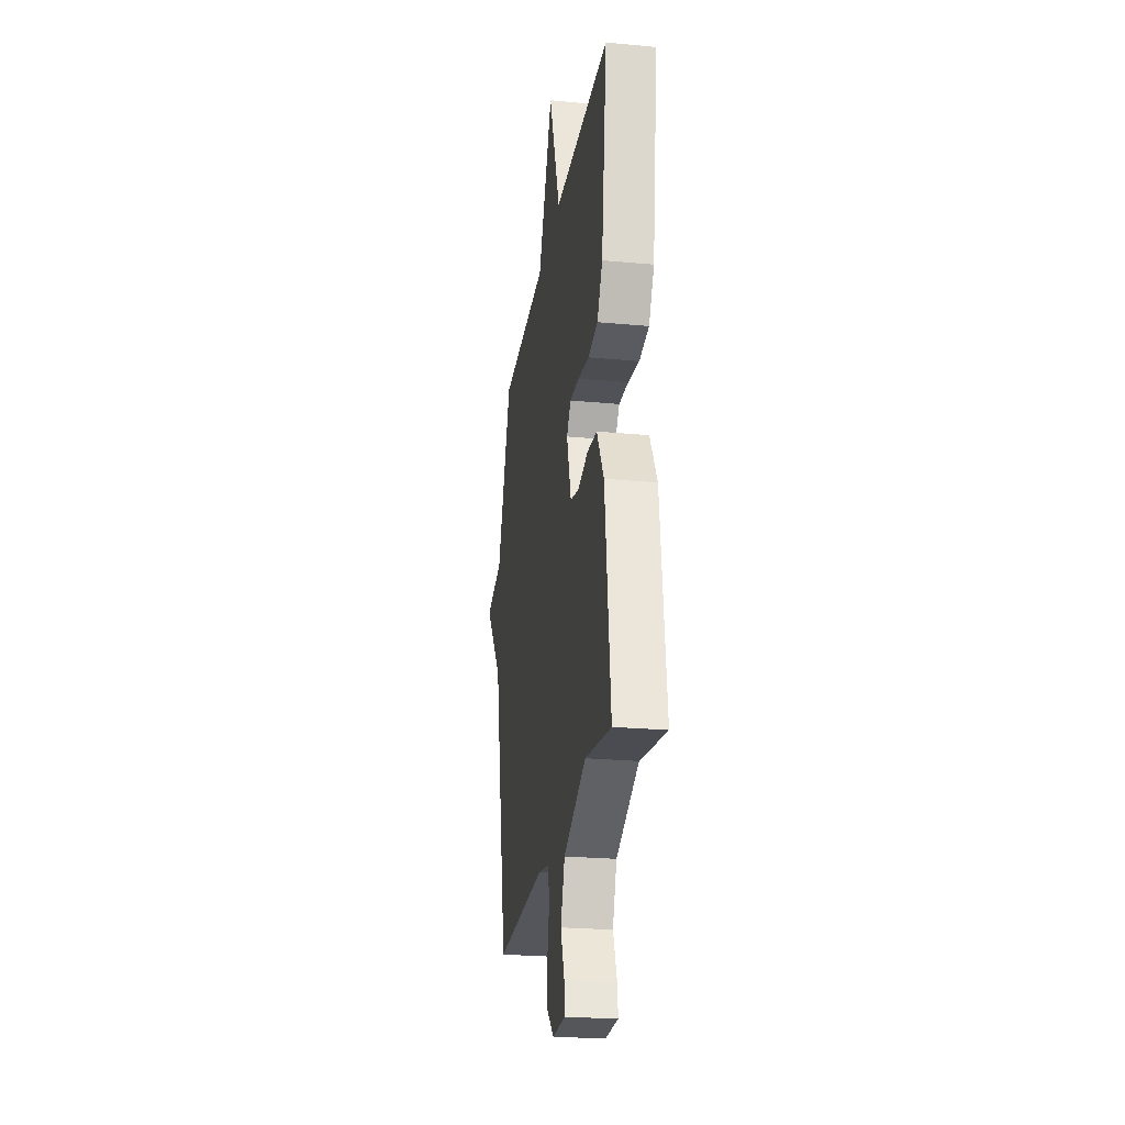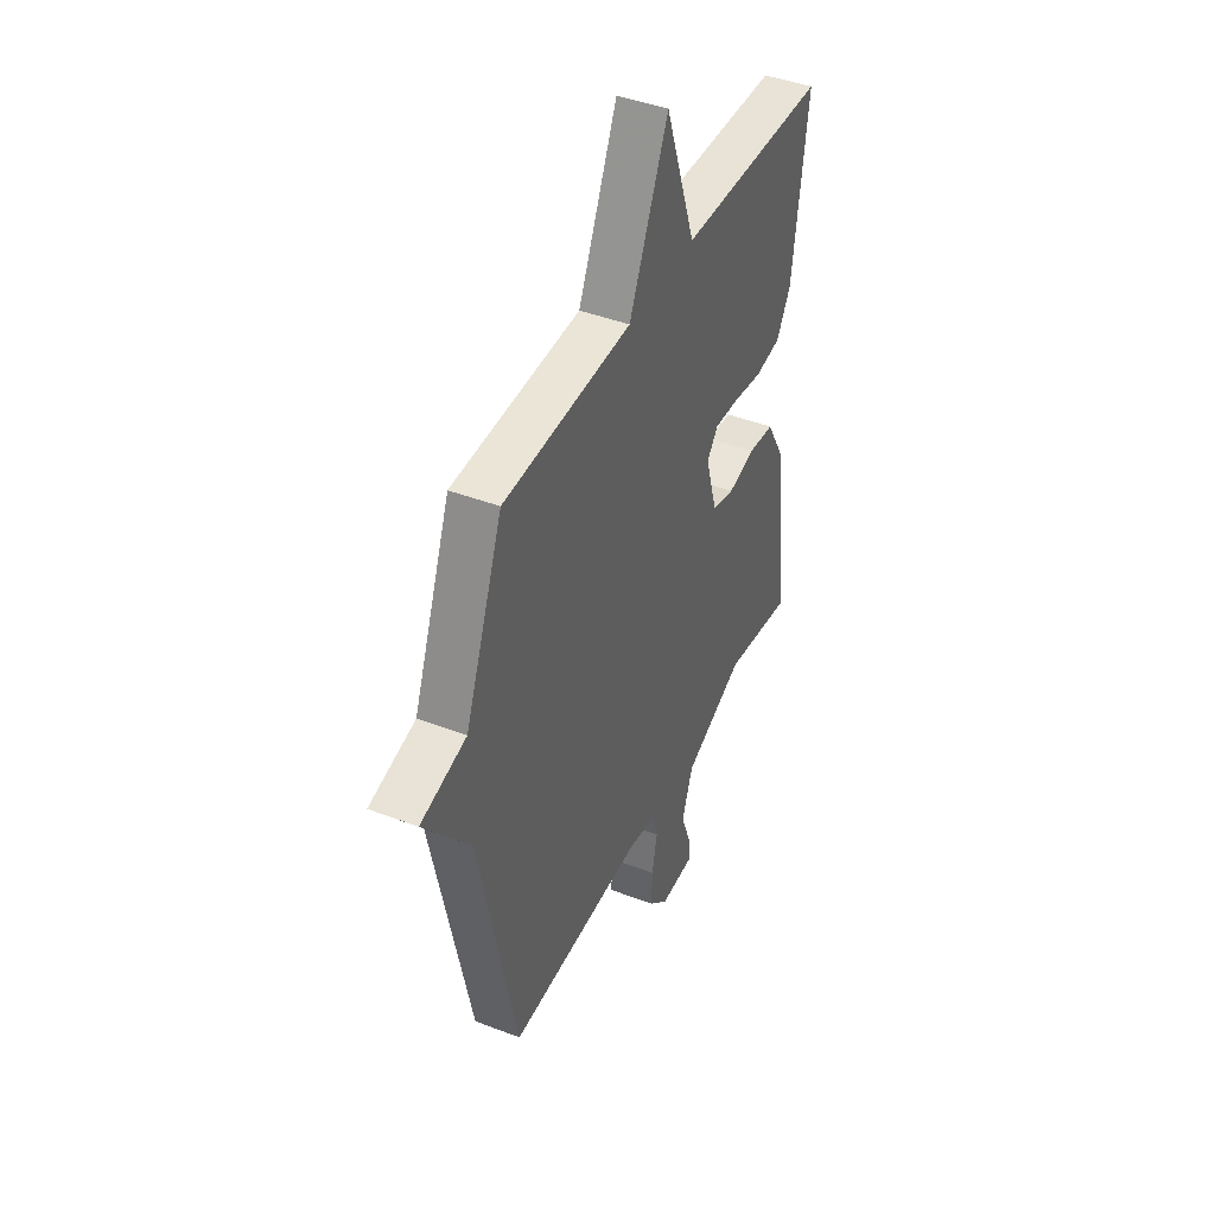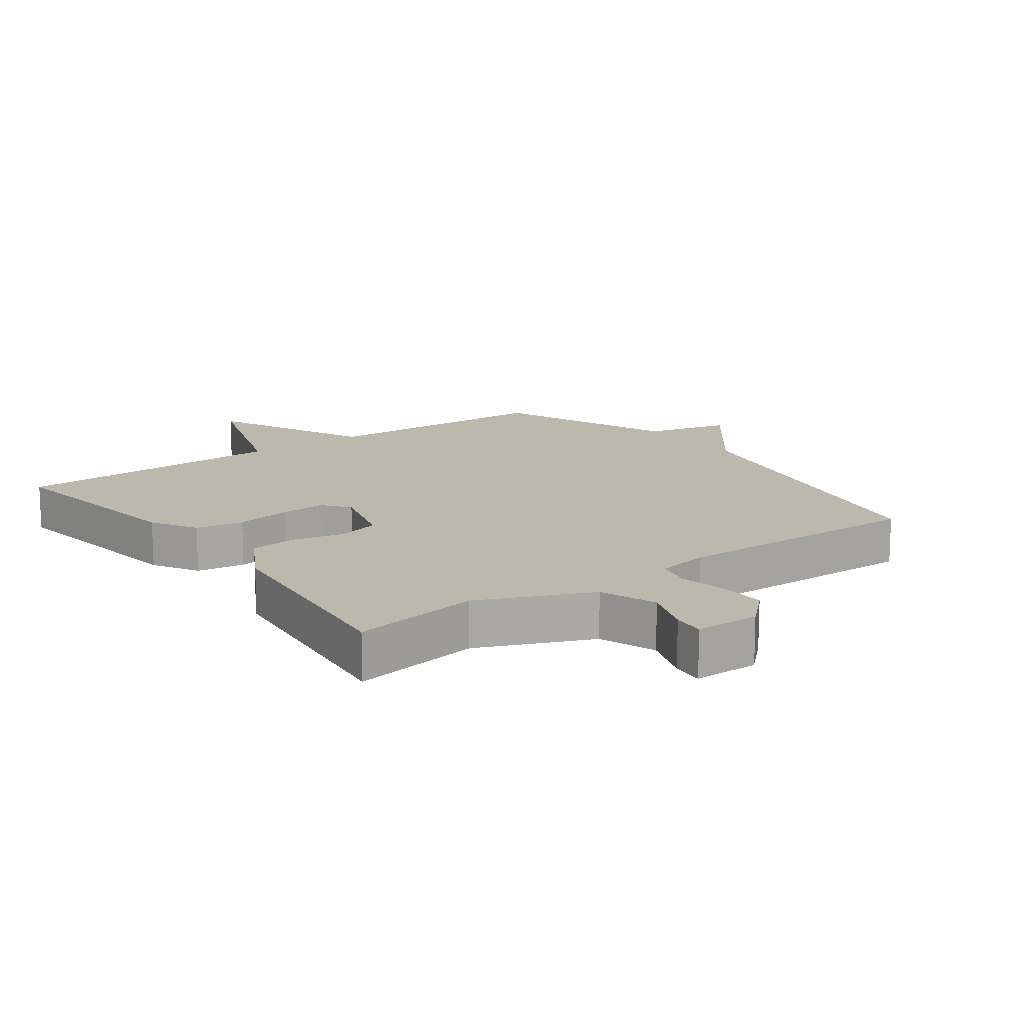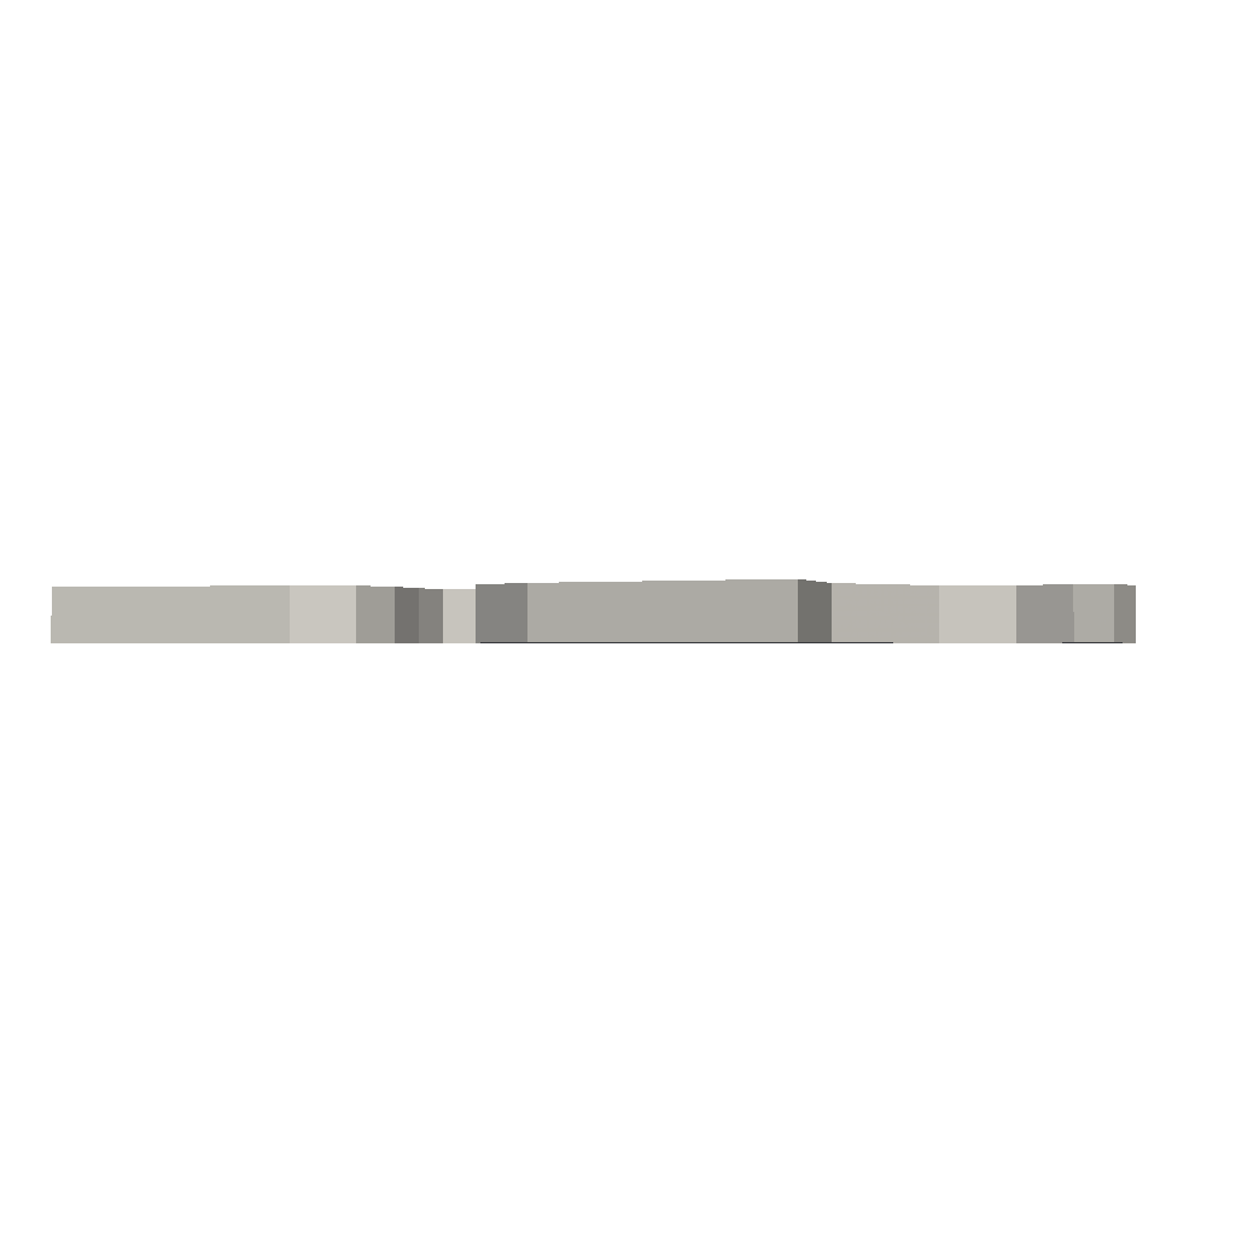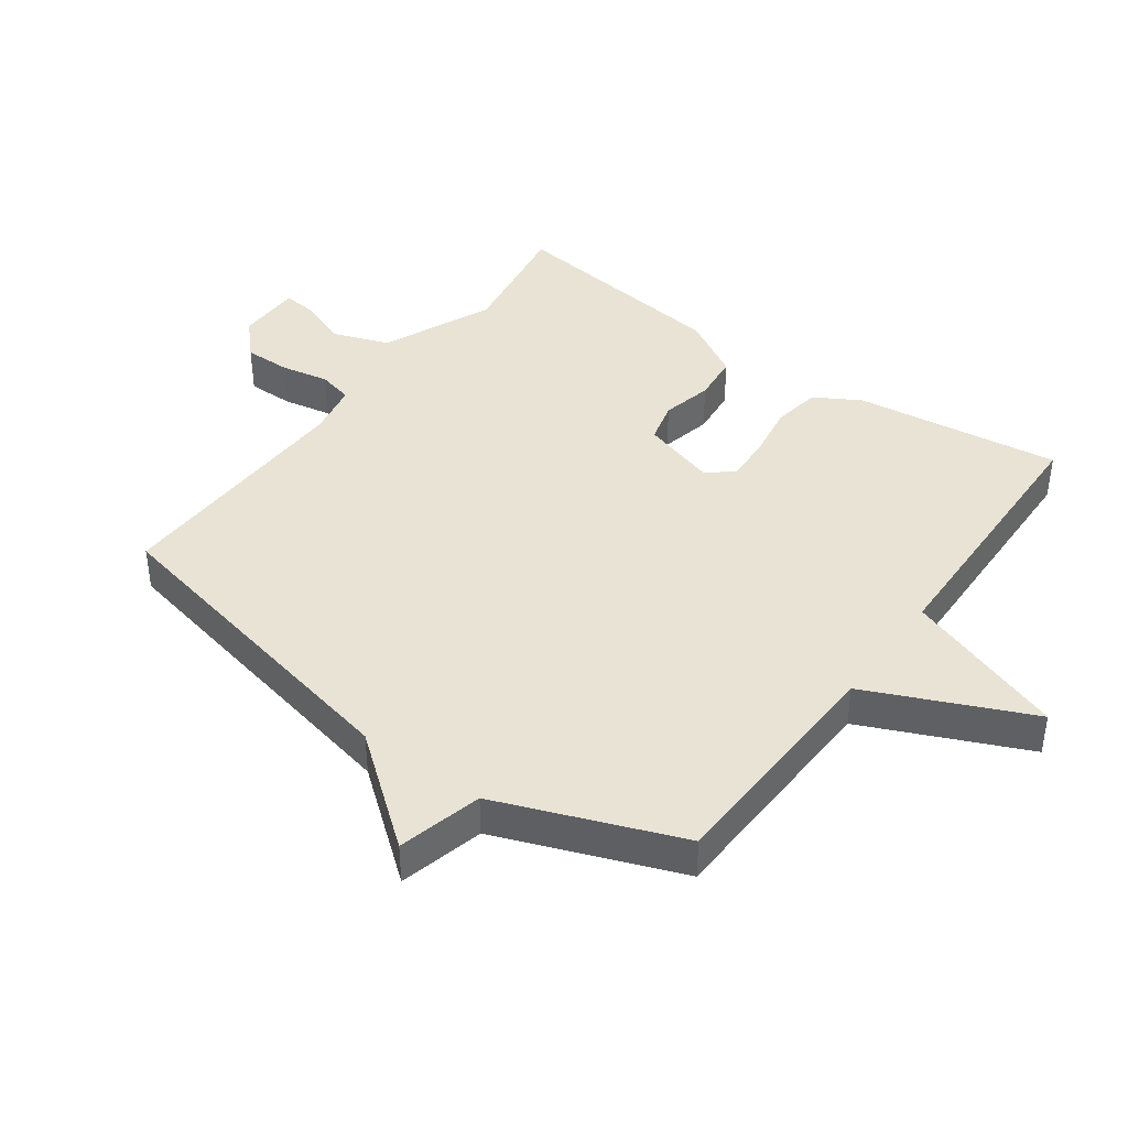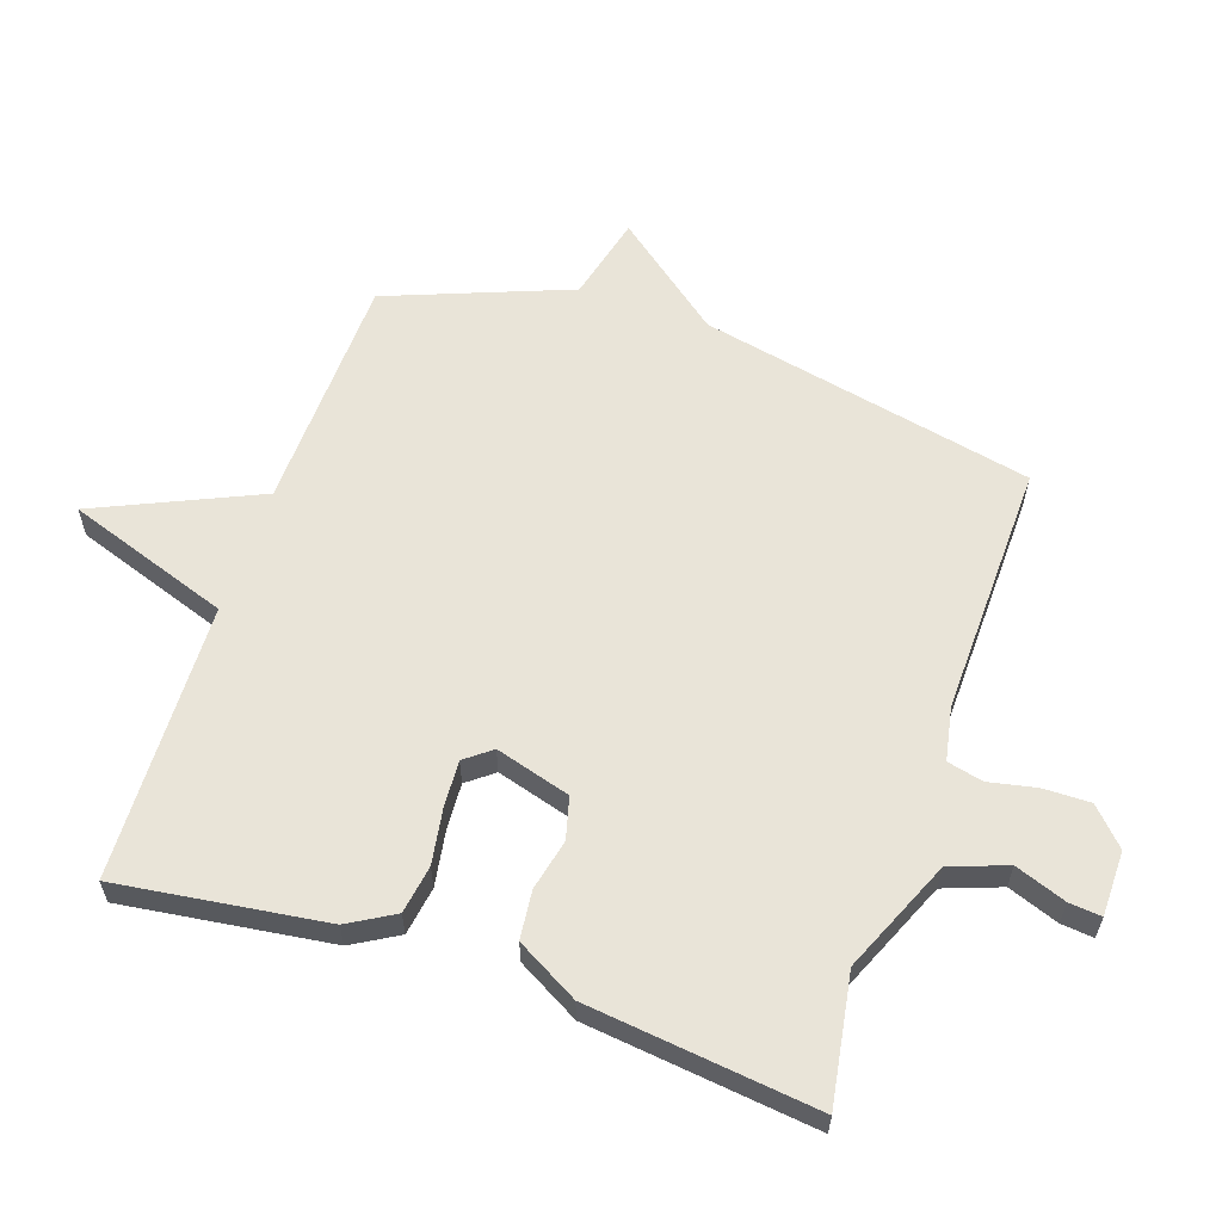
<metadata>
{"format":"obj","ext":"obj","renderer":"f3d","projection":"perspective","resolution":1024,"background":"white","views":[{"elev":-24.7,"azim":81.3,"up":"+Z"},{"elev":43.0,"azim":-65.5,"up":"+Z"},{"elev":14.6,"azim":143.6,"up":"+Y"},{"elev":-0.6,"azim":114.6,"up":"+Y"},{"elev":41.1,"azim":-53.9,"up":"+Y"},{"elev":60.1,"azim":108.7,"up":"+Y"}]}
</metadata>
<code>
v 0.5 0.07 0.5
v 0.457 0.07 0.179
v 0.416 0.07 0.108
v 0.341 0.07 0.096
v 0.255 0.07 0.11
v 0.183 0.07 0.114
v 0.151 0.07 0.073
v 0.185 0.07 -0.043
v 0.25 0.07 -0.06
v 0.329 0.07 -0.042
v 0.404 0.07 -0.05
v 0.458 0.07 -0.146
v 0.5 0.07 -0.5
v 0.3 0.07 -0.467
v 0.126 0.07 -0.542
v 0.094 0.07 -0.63
v 0.123 0.07 -0.709
v 0.128 0.07 -0.759
v 0.027 0.07 -0.76
v -0.028 0.07 -0.708
v -0.027 0.07 -0.635
v -0.012 0.07 -0.561
v -0.025 0.07 -0.506
v -0.108 0.07 -0.49
v -0.5 0.07 -0.5
v -0.609 0.07 0.017
v -0.741 0.07 0.184
v -0.609 0.07 0.217
v -0.5 0.07 0.5
v -0.13 0.07 0.512
v -0.017 0.07 0.764
v 0.07 0.07 0.512
v 0.5 0 0.5
v 0.457 0 0.179
v 0.416 0 0.108
v 0.341 0 0.096
v 0.255 0 0.11
v 0.183 0 0.114
v 0.151 0 0.073
v 0.185 0 -0.043
v 0.25 0 -0.06
v 0.329 0 -0.042
v 0.404 0 -0.05
v 0.458 0 -0.146
v 0.5 0 -0.5
v 0.3 0 -0.467
v 0.126 0 -0.542
v 0.094 0 -0.63
v 0.123 0 -0.709
v 0.128 0 -0.759
v 0.027 0 -0.76
v -0.028 0 -0.708
v -0.027 0 -0.635
v -0.012 0 -0.561
v -0.025 0 -0.506
v -0.108 0 -0.49
v -0.5 0 -0.5
v -0.609 0 0.017
v -0.741 0 0.184
v -0.609 0 0.217
v -0.5 0 0.5
v -0.13 0 0.512
v -0.017 0 0.764
v 0.07 0 0.512
f 30 31 32
f 1 2 3
f 32 1 3
f 30 32 3
f 29 30 3
f 28 29 3
f 26 27 28
f 24 25 26 28
f 23 24 28
f 20 21 22
f 19 20 22
f 18 19 22
f 17 18 22
f 16 17 22
f 15 16 22 23
f 14 15 23 28
f 12 13 14
f 11 12 14
f 10 11 14
f 9 10 14
f 8 9 14
f 7 8 14 28
f 3 4 5
f 3 5 6
f 28 3 6
f 6 7 28
f 64 63 62
f 35 34 33
f 35 33 64
f 35 64 62
f 35 62 61
f 35 61 60
f 60 59 58
f 60 58 57 56
f 60 56 55
f 54 53 52
f 54 52 51
f 54 51 50
f 54 50 49
f 54 49 48
f 55 54 48 47
f 60 55 47 46
f 46 45 44
f 46 44 43
f 46 43 42
f 46 42 41
f 46 41 40
f 60 46 40 39
f 37 36 35
f 38 37 35
f 38 35 60
f 60 39 38
f 1 33 34 2
f 2 34 35 3
f 3 35 36 4
f 4 36 37 5
f 5 37 38 6
f 6 38 39 7
f 7 39 40 8
f 8 40 41 9
f 9 41 42 10
f 10 42 43 11
f 11 43 44 12
f 12 44 45 13
f 13 45 46 14
f 14 46 47 15
f 15 47 48 16
f 16 48 49 17
f 17 49 50 18
f 18 50 51 19
f 19 51 52 20
f 20 52 53 21
f 21 53 54 22
f 22 54 55 23
f 23 55 56 24
f 24 56 57 25
f 25 57 58 26
f 26 58 59 27
f 27 59 60 28
f 28 60 61 29
f 29 61 62 30
f 30 62 63 31
f 31 63 64 32
f 32 64 33 1

</code>
